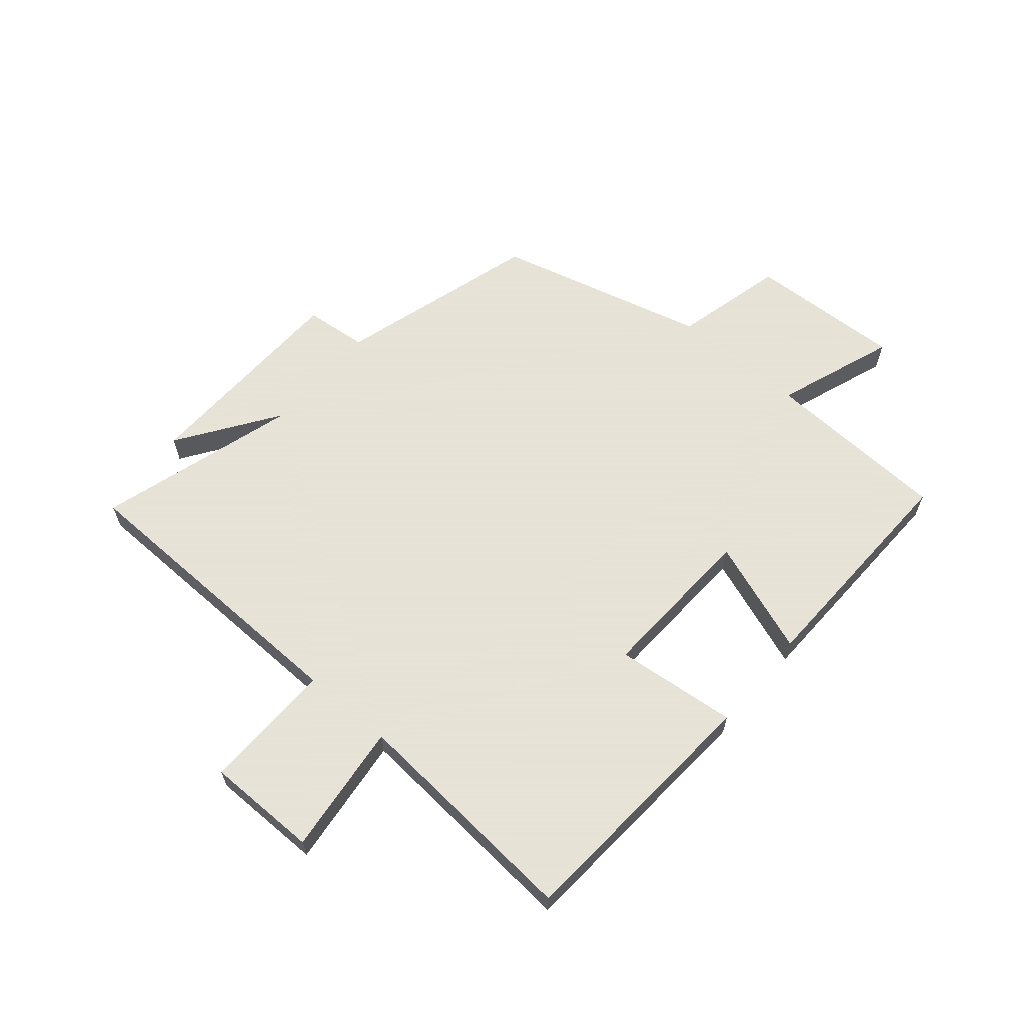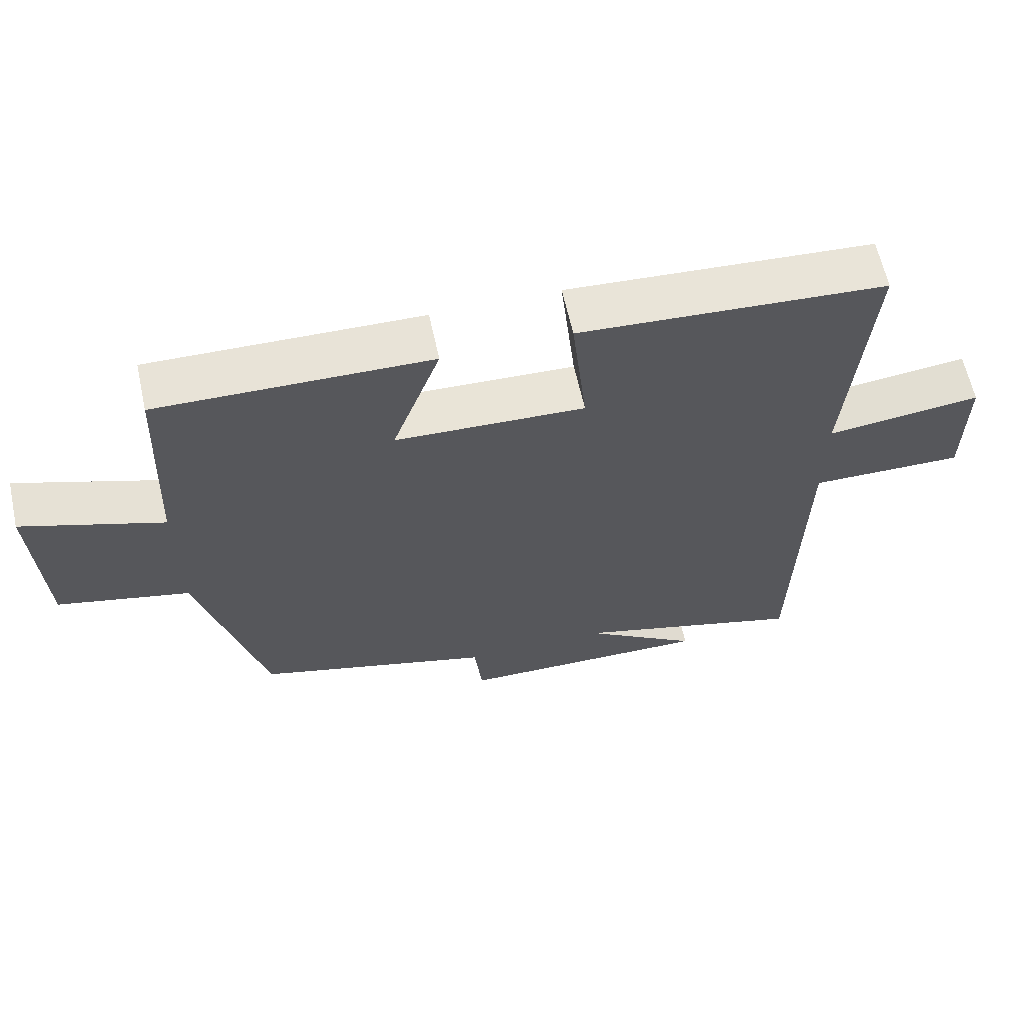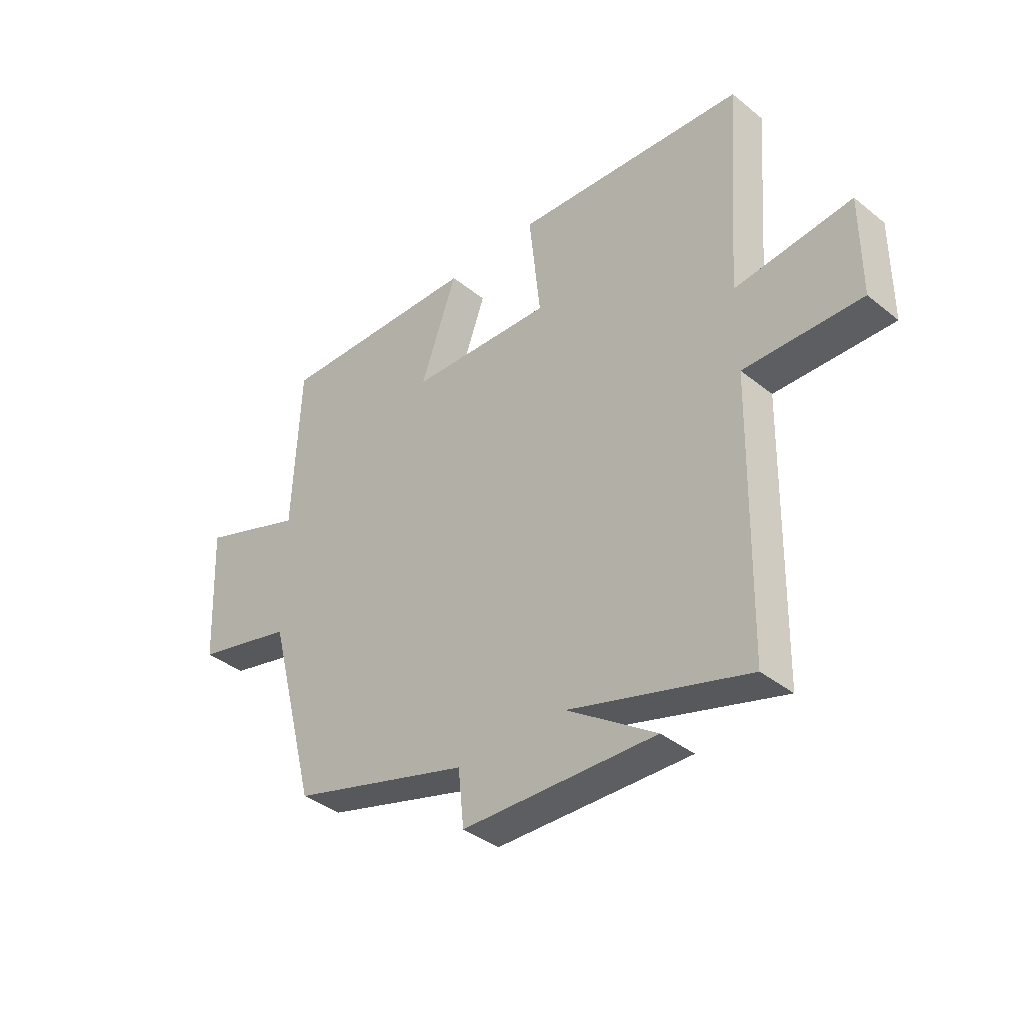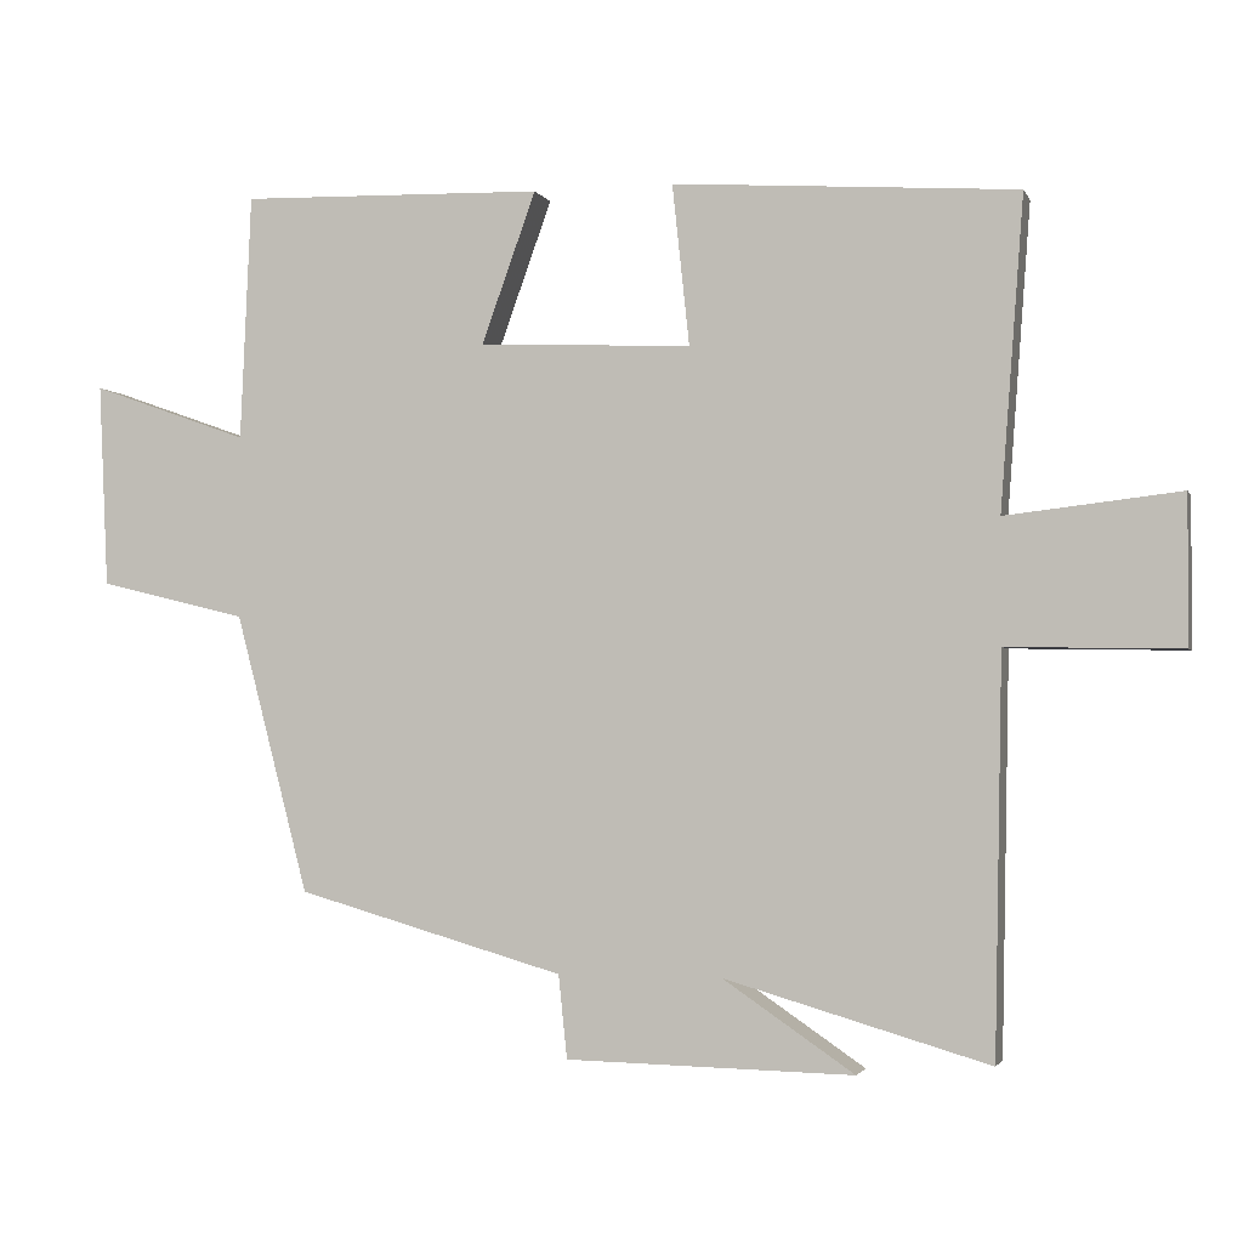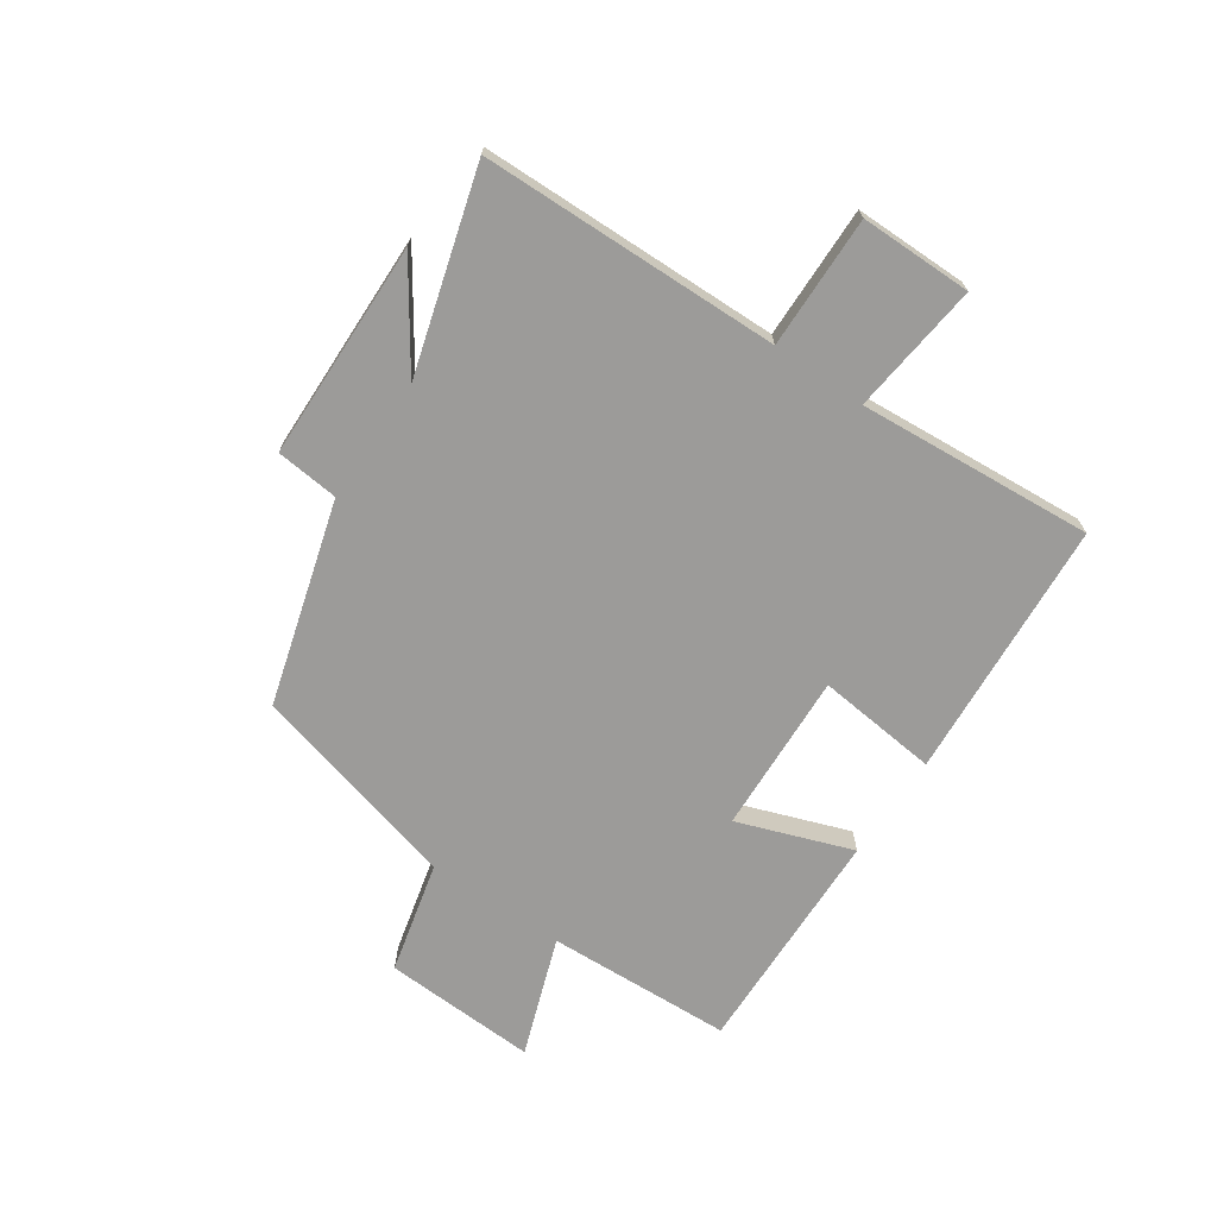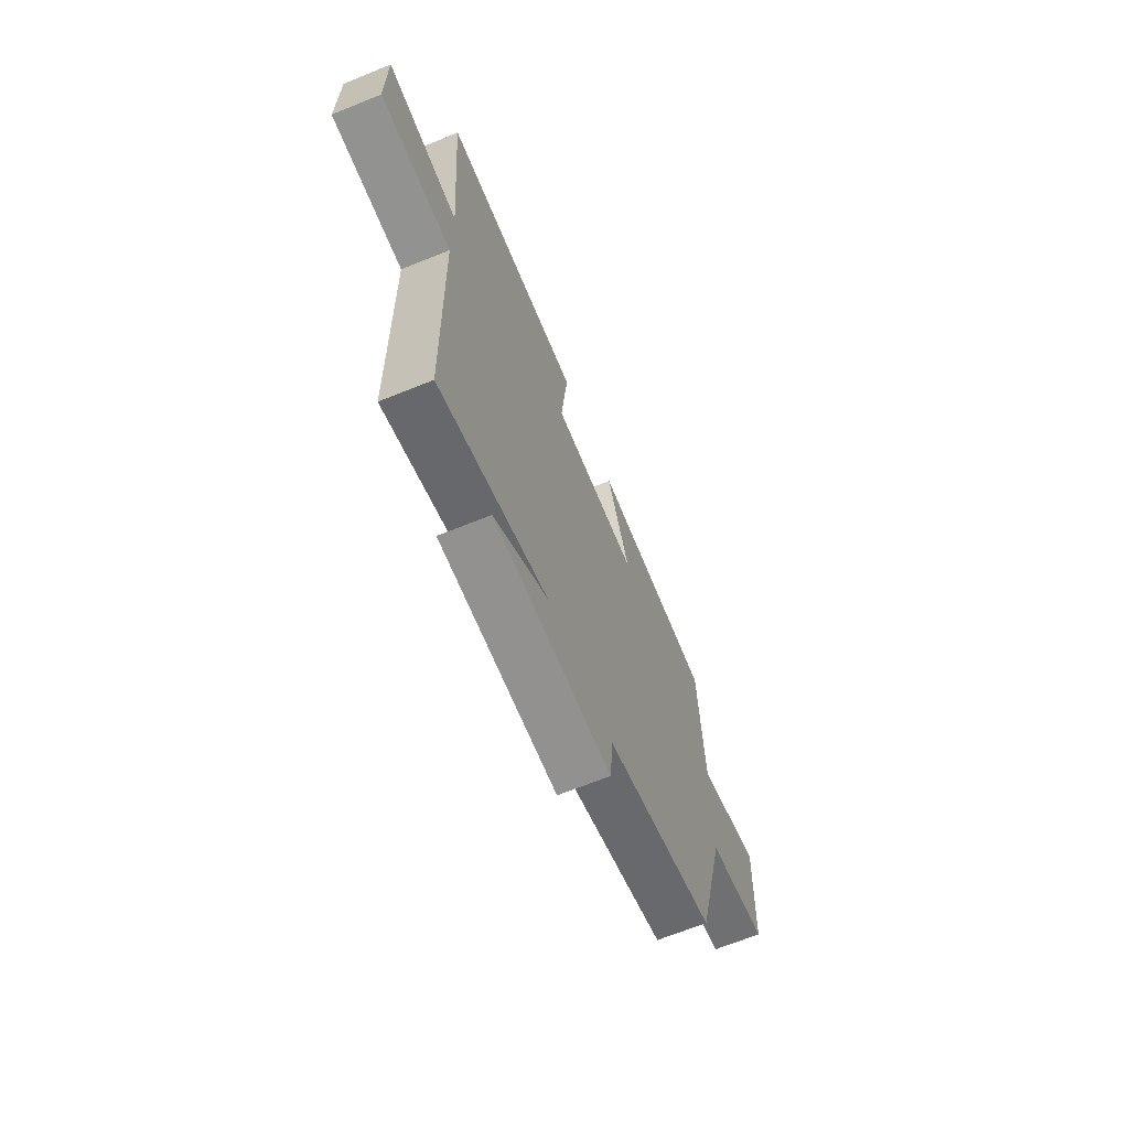
<metadata>
{"format":"obj","ext":"obj","renderer":"f3d","projection":"perspective","resolution":1024,"background":"white","views":[{"elev":62.8,"azim":-49.5,"up":"+Y"},{"elev":62.7,"azim":167.6,"up":"+Z"},{"elev":-38.4,"azim":-135.3,"up":"+Z"},{"elev":-2.3,"azim":-164.9,"up":"+Z"},{"elev":-69.7,"azim":-124.3,"up":"+Y"},{"elev":-67.2,"azim":-67.9,"up":"+Z"}]}
</metadata>
<code>
v 0.486 0.07 0.51
v 0.5 0.07 0.194
v 0.702 0.07 0.266
v 0.69 0.07 0.004
v 0.5 0.07 -0.042
v 0.406 0.07 -0.401
v 0.062 0.07 -0.5
v 0.051 0.07 -0.607
v -0.319 0.07 -0.615
v -0.15 0.07 -0.5
v -0.49 0.07 -0.599
v -0.5 0.07 -0.09
v -0.724 0.07 -0.094
v -0.724 0.07 0.096
v -0.5 0.07 0.07
v -0.53 0.07 0.47
v -0.087 0.07 0.5
v -0.109 0.07 0.293
v 0.165 0.07 0.305
v 0.095 0.07 0.5
v 0.486 0 0.51
v 0.5 0 0.194
v 0.702 0 0.266
v 0.69 0 0.004
v 0.5 0 -0.042
v 0.406 0 -0.401
v 0.062 0 -0.5
v 0.051 0 -0.607
v -0.319 0 -0.615
v -0.15 0 -0.5
v -0.49 0 -0.599
v -0.5 0 -0.09
v -0.724 0 -0.094
v -0.724 0 0.096
v -0.5 0 0.07
v -0.53 0 0.47
v -0.087 0 0.5
v -0.109 0 0.293
v 0.165 0 0.305
v 0.095 0 0.5
f 19 20 1 2
f 18 19 2
f 15 16 17 18
f 15 18 2
f 12 13 14 15
f 10 11 12 15
f 10 15 2
f 7 8 9 10
f 5 6 7 10
f 5 10 2 3
f 3 4 5
f 22 21 40 39
f 22 39 38
f 38 37 36 35
f 22 38 35
f 35 34 33 32
f 35 32 31 30
f 22 35 30
f 30 29 28 27
f 30 27 26 25
f 23 22 30 25
f 25 24 23
f 1 21 22 2
f 2 22 23 3
f 3 23 24 4
f 4 24 25 5
f 5 25 26 6
f 6 26 27 7
f 7 27 28 8
f 8 28 29 9
f 9 29 30 10
f 10 30 31 11
f 11 31 32 12
f 12 32 33 13
f 13 33 34 14
f 14 34 35 15
f 15 35 36 16
f 16 36 37 17
f 17 37 38 18
f 18 38 39 19
f 19 39 40 20
f 20 40 21 1

</code>
